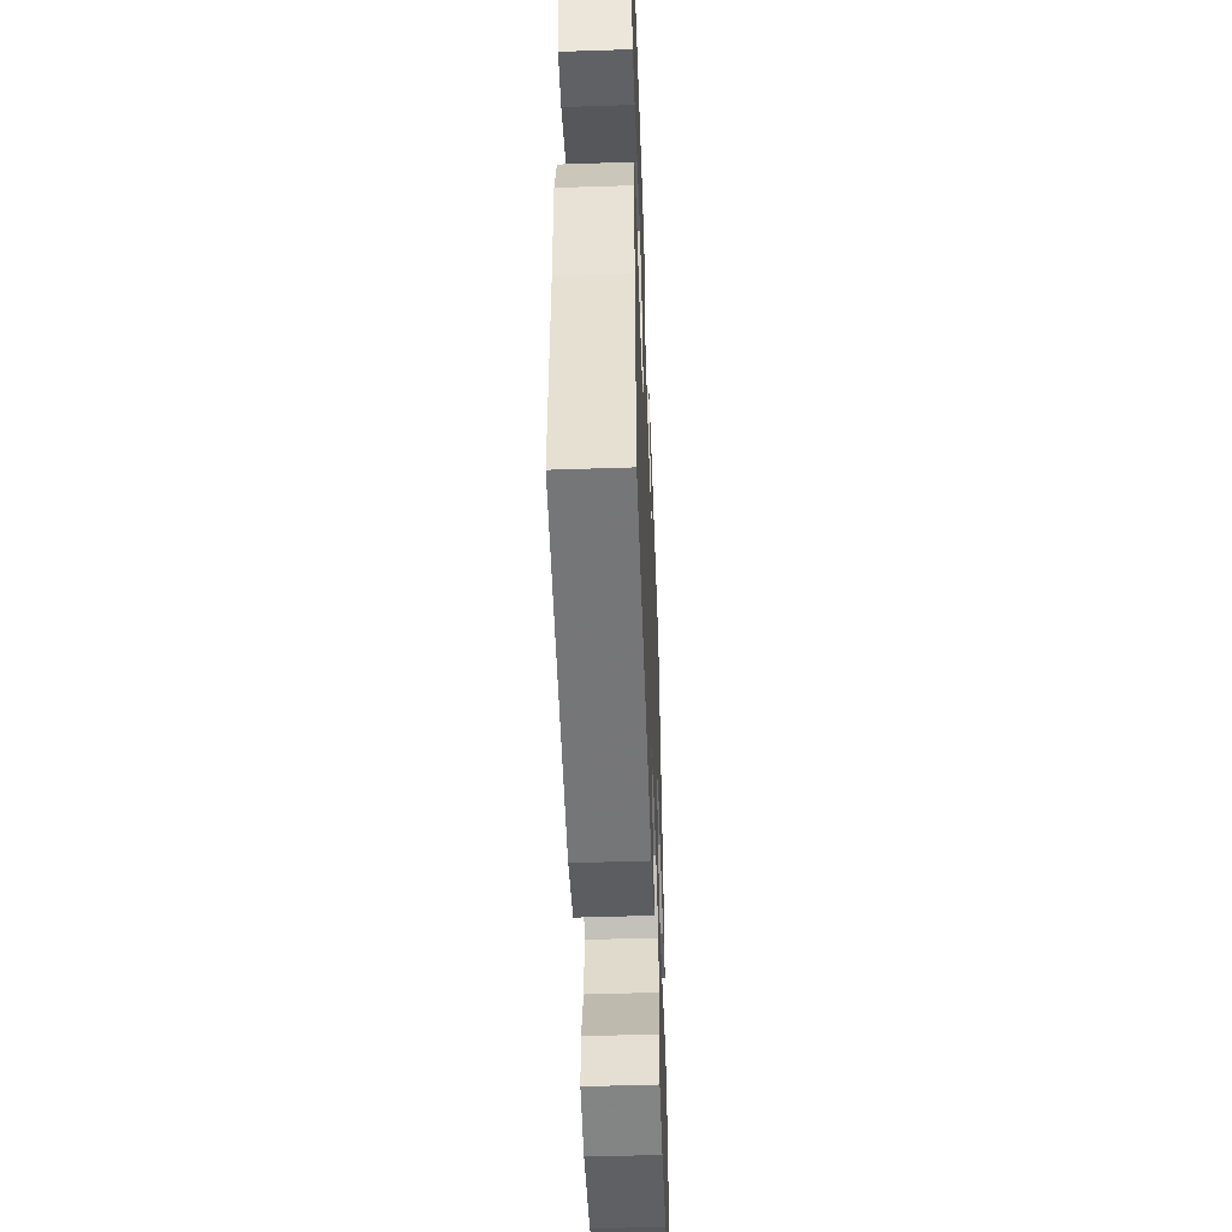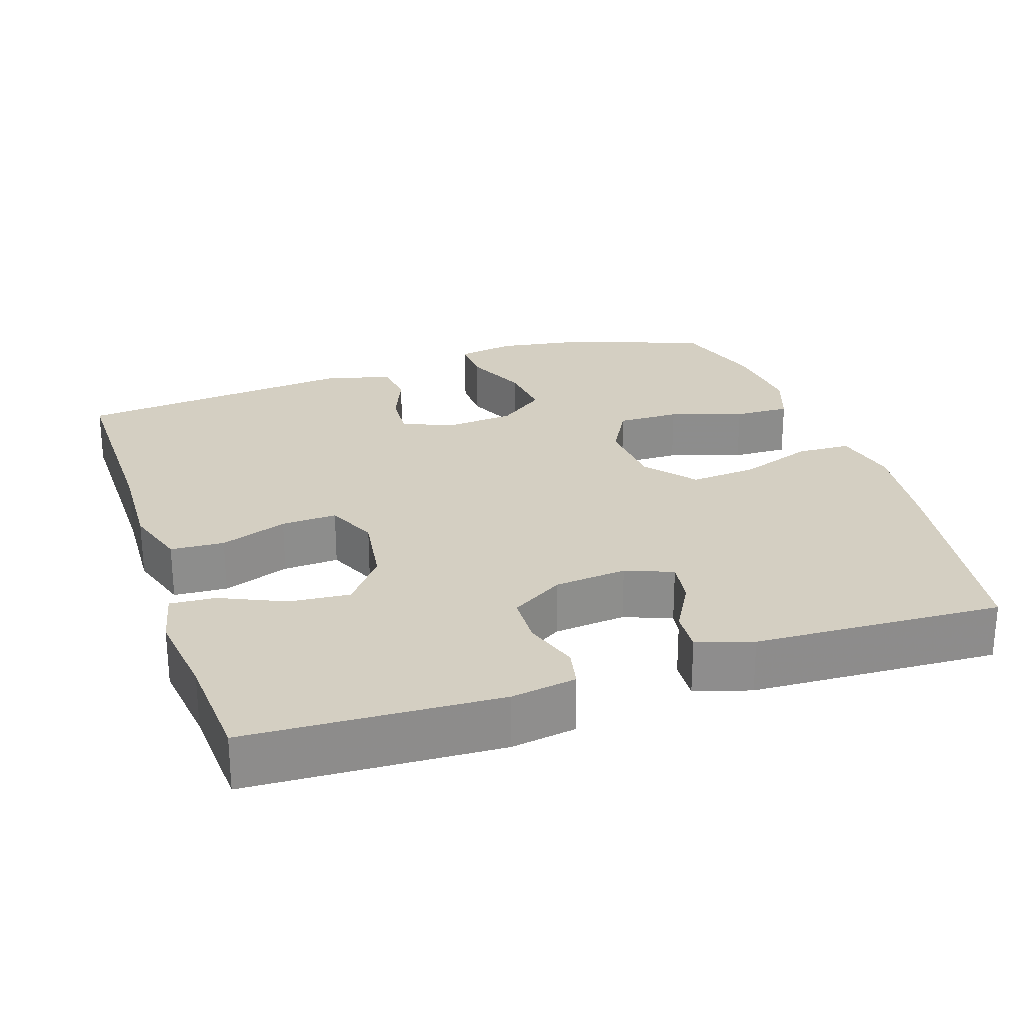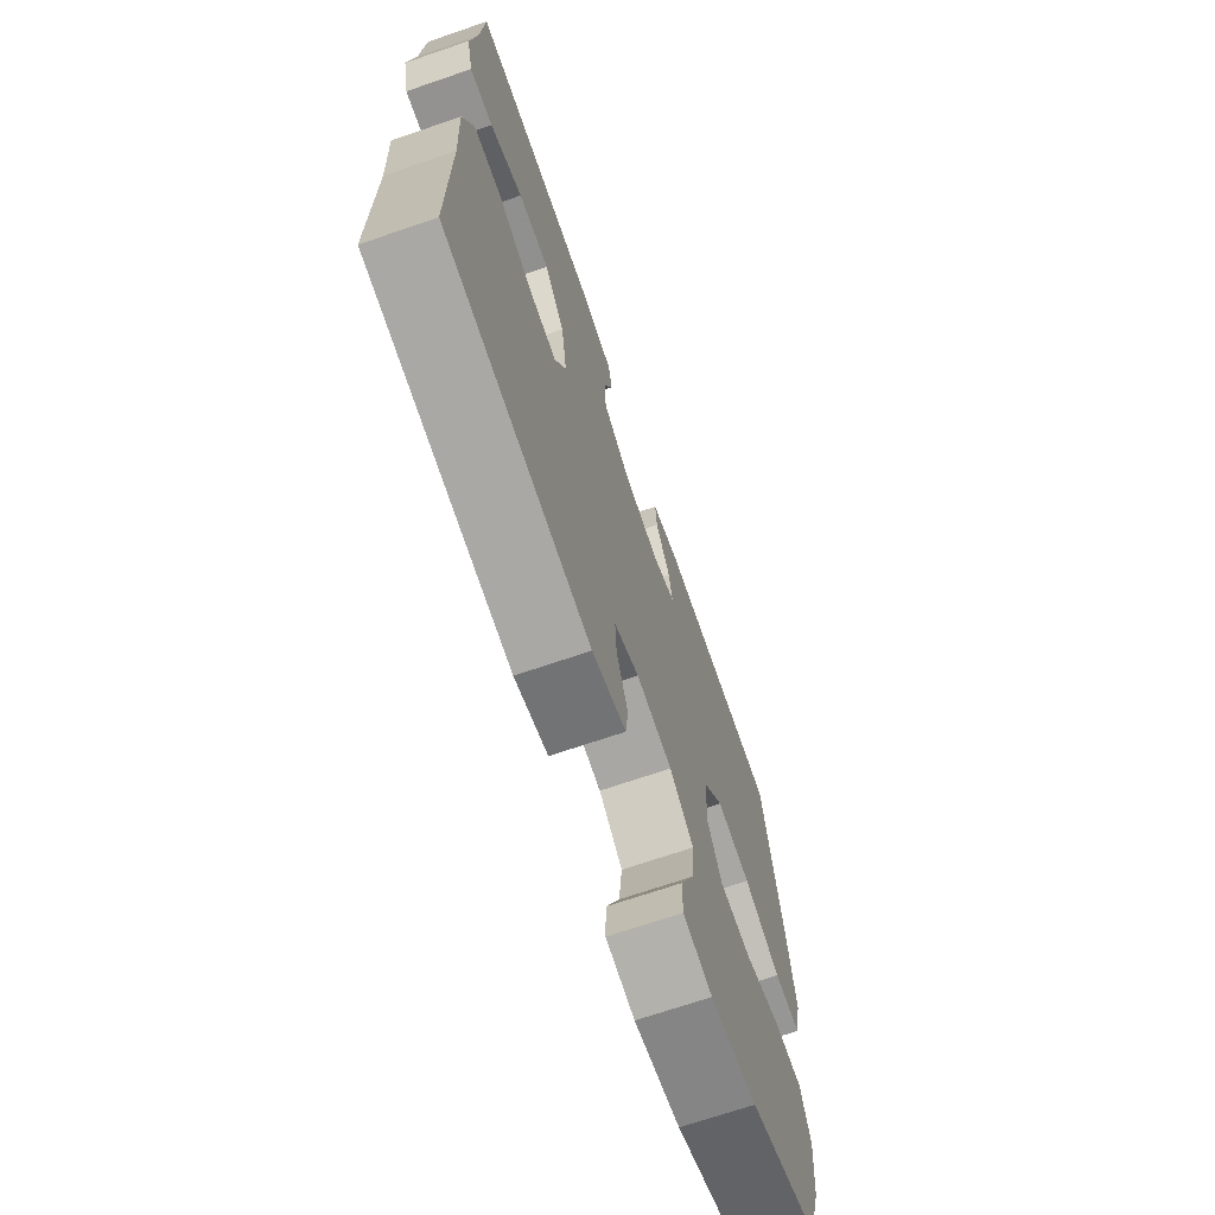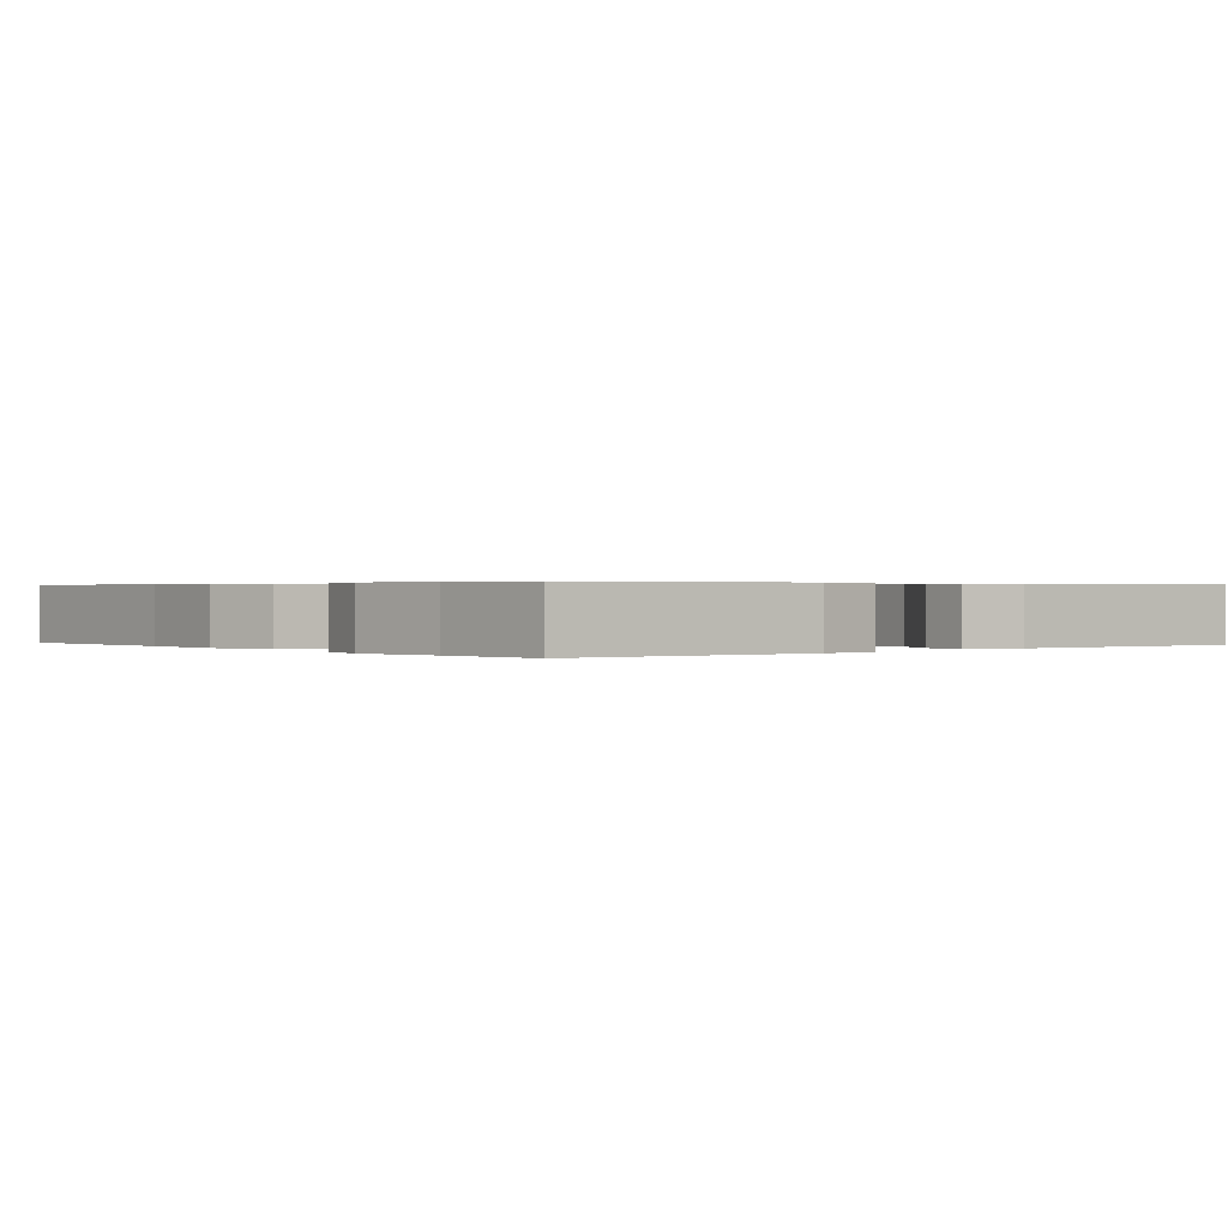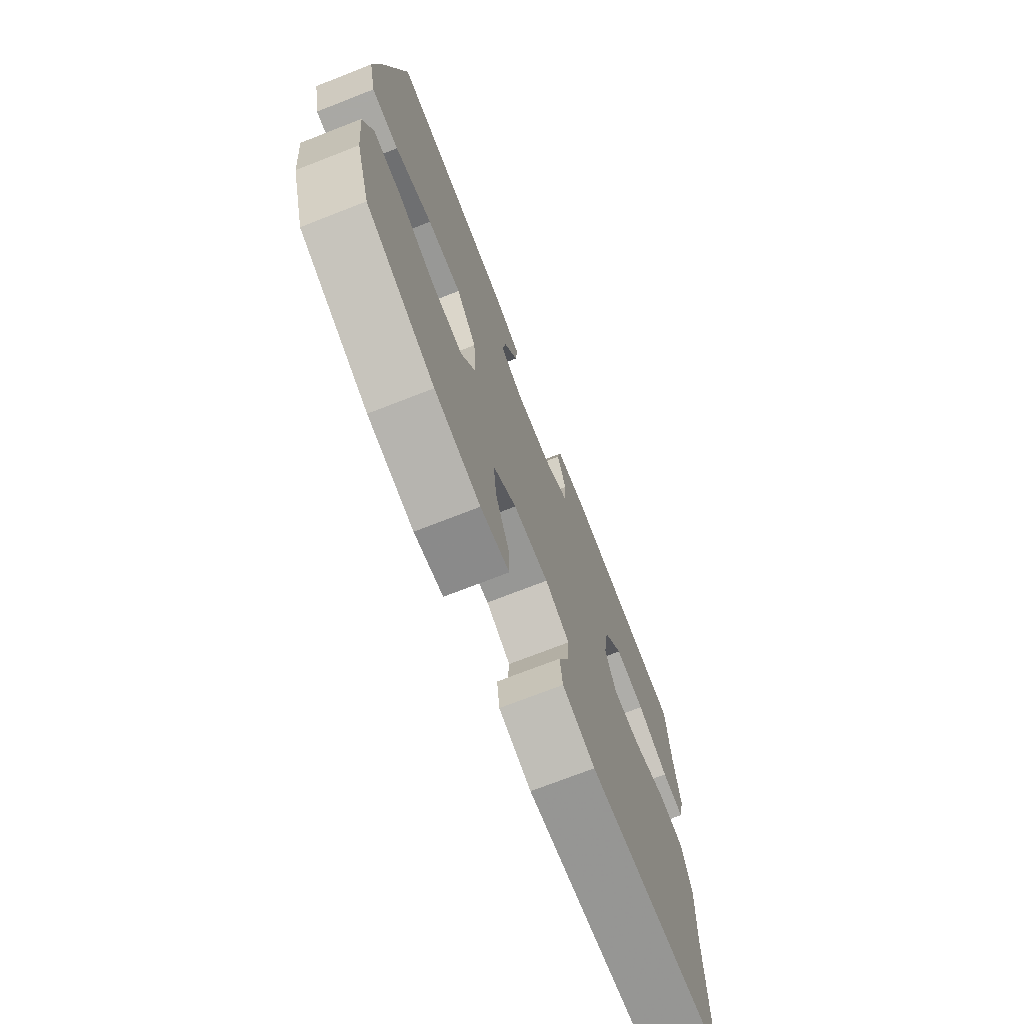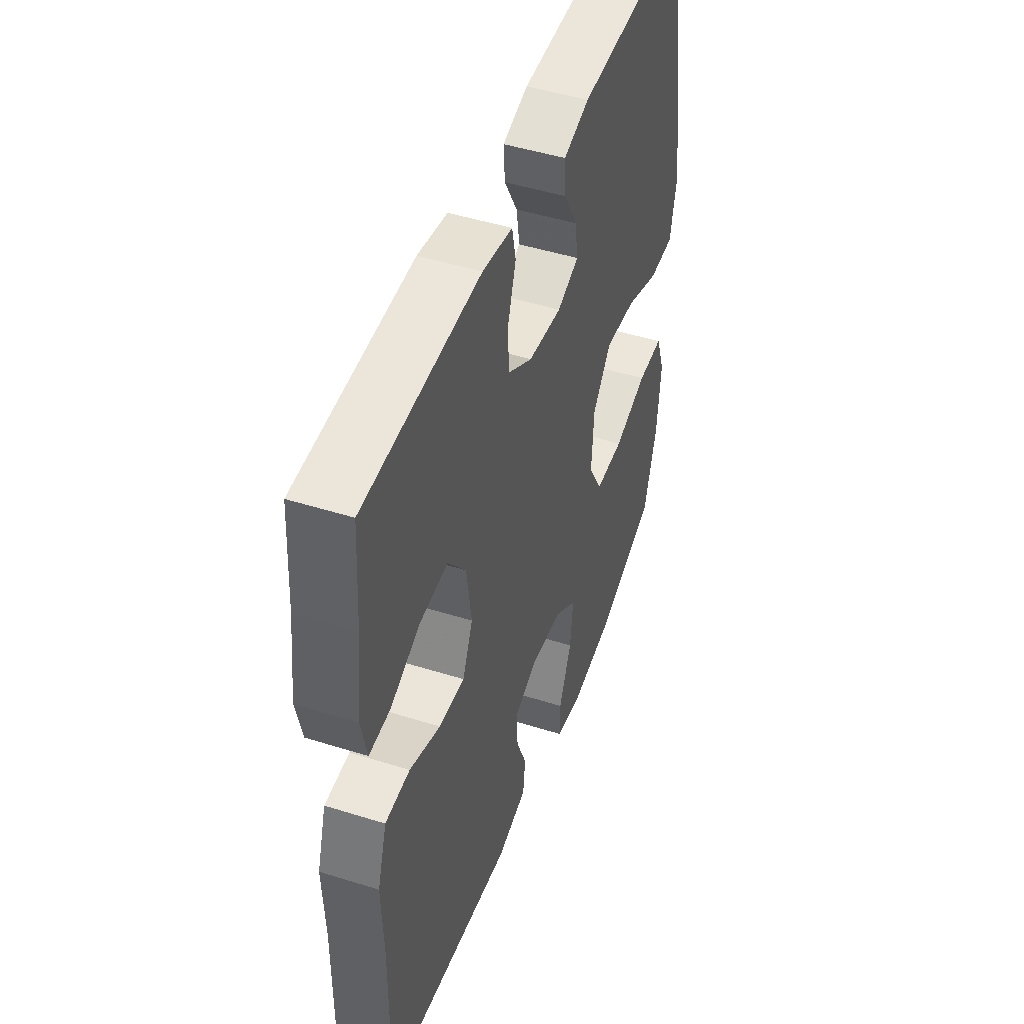
<metadata>
{"format":"obj","ext":"obj","renderer":"f3d","projection":"perspective","resolution":1024,"background":"white","views":[{"elev":-51.0,"azim":-87.9,"up":"+Z"},{"elev":25.5,"azim":-18.5,"up":"+Y"},{"elev":-69.9,"azim":-71.1,"up":"+Z"},{"elev":0.4,"azim":-39.4,"up":"+Y"},{"elev":-72.9,"azim":111.3,"up":"+Z"},{"elev":47.2,"azim":-70.4,"up":"+Z"}]}
</metadata>
<code>
v 0.5 0.07 0.5
v 0.55 0.07 0.2
v 0.568 0.07 0.062
v 0.549 0.07 -0.026
v 0.477 0.07 -0.029
v 0.378 0.07 0.007
v 0.287 0.07 0.015
v 0.233 0.07 -0.052
v 0.226 0.07 -0.152
v 0.266 0.07 -0.223
v 0.35 0.07 -0.222
v 0.448 0.07 -0.19
v 0.523 0.07 -0.188
v 0.549 0.07 -0.261
v 0.538 0.07 -0.376
v 0.5 0.07 -0.5
v 0.318 0.07 -0.568
v 0.196 0.07 -0.587
v 0.119 0.07 -0.573
v 0.12 0.07 -0.512
v 0.157 0.07 -0.425
v 0.165 0.07 -0.346
v 0.102 0.07 -0.299
v 0.007 0.07 -0.29
v -0.059 0.07 -0.32
v -0.055 0.07 -0.382
v -0.025 0.07 -0.456
v -0.032 0.07 -0.515
v -0.12 0.07 -0.539
v -0.5 0.07 -0.5
v -0.498 0.07 -0.221
v -0.504 0.07 -0.088
v -0.477 0.07 -0.002
v -0.405 0.07 0.002
v -0.315 0.07 -0.031
v -0.24 0.07 -0.035
v -0.21 0.07 0.034
v -0.225 0.07 0.135
v -0.278 0.07 0.203
v -0.36 0.07 0.196
v -0.446 0.07 0.157
v -0.507 0.07 0.153
v -0.524 0.07 0.228
v -0.509 0.07 0.35
v -0.5 0.07 0.5
v -0.163 0.07 0.515
v -0.076 0.07 0.501
v -0.065 0.07 0.449
v -0.089 0.07 0.375
v -0.086 0.07 0.306
v -0.015 0.07 0.262
v 0.082 0.07 0.252
v 0.145 0.07 0.277
v 0.136 0.07 0.336
v 0.097 0.07 0.406
v 0.093 0.07 0.462
v 0.168 0.07 0.485
v 0.5 0 0.5
v 0.55 0 0.2
v 0.568 0 0.062
v 0.549 0 -0.026
v 0.477 0 -0.029
v 0.378 0 0.007
v 0.287 0 0.015
v 0.233 0 -0.052
v 0.226 0 -0.152
v 0.266 0 -0.223
v 0.35 0 -0.222
v 0.448 0 -0.19
v 0.523 0 -0.188
v 0.549 0 -0.261
v 0.538 0 -0.376
v 0.5 0 -0.5
v 0.318 0 -0.568
v 0.196 0 -0.587
v 0.119 0 -0.573
v 0.12 0 -0.512
v 0.157 0 -0.425
v 0.165 0 -0.346
v 0.102 0 -0.299
v 0.007 0 -0.29
v -0.059 0 -0.32
v -0.055 0 -0.382
v -0.025 0 -0.456
v -0.032 0 -0.515
v -0.12 0 -0.539
v -0.5 0 -0.5
v -0.498 0 -0.221
v -0.504 0 -0.088
v -0.477 0 -0.002
v -0.405 0 0.002
v -0.315 0 -0.031
v -0.24 0 -0.035
v -0.21 0 0.034
v -0.225 0 0.135
v -0.278 0 0.203
v -0.36 0 0.196
v -0.446 0 0.157
v -0.507 0 0.153
v -0.524 0 0.228
v -0.509 0 0.35
v -0.5 0 0.5
v -0.163 0 0.515
v -0.076 0 0.501
v -0.065 0 0.449
v -0.089 0 0.375
v -0.086 0 0.306
v -0.015 0 0.262
v 0.082 0 0.252
v 0.145 0 0.277
v 0.136 0 0.336
v 0.097 0 0.406
v 0.093 0 0.462
v 0.168 0 0.485
f 54 55 56 57
f 53 54 57 1
f 46 47 48 49
f 44 45 46 49
f 44 49 50
f 43 44 50 51
f 40 41 42 43
f 39 40 43 51
f 32 33 34 35
f 31 32 35 36
f 30 31 36
f 29 30 36
f 26 27 28 29
f 25 26 29 36
f 24 25 36 37
f 18 19 20 21
f 18 21 22
f 17 18 22
f 16 17 22
f 15 16 22 23
f 11 12 13 14
f 10 11 14 15
f 3 4 5 6
f 3 6 7
f 53 1 2 3
f 52 53 3 7
f 38 39 51 52
f 23 24 37 38
f 10 15 23
f 9 10 23 38
f 8 9 38 52
f 7 8 52
f 114 113 112 111
f 58 114 111 110
f 106 105 104 103
f 106 103 102 101
f 107 106 101
f 108 107 101 100
f 100 99 98 97
f 108 100 97 96
f 92 91 90 89
f 93 92 89 88
f 93 88 87
f 93 87 86
f 86 85 84 83
f 93 86 83 82
f 94 93 82 81
f 78 77 76 75
f 79 78 75
f 79 75 74
f 79 74 73
f 80 79 73 72
f 71 70 69 68
f 72 71 68 67
f 63 62 61 60
f 64 63 60
f 60 59 58 110
f 64 60 110 109
f 109 108 96 95
f 95 94 81 80
f 80 72 67
f 95 80 67 66
f 109 95 66 65
f 109 65 64
f 1 58 59 2
f 2 59 60 3
f 3 60 61 4
f 4 61 62 5
f 5 62 63 6
f 6 63 64 7
f 7 64 65 8
f 8 65 66 9
f 9 66 67 10
f 10 67 68 11
f 11 68 69 12
f 12 69 70 13
f 13 70 71 14
f 14 71 72 15
f 15 72 73 16
f 16 73 74 17
f 17 74 75 18
f 18 75 76 19
f 19 76 77 20
f 20 77 78 21
f 21 78 79 22
f 22 79 80 23
f 23 80 81 24
f 24 81 82 25
f 25 82 83 26
f 26 83 84 27
f 27 84 85 28
f 28 85 86 29
f 29 86 87 30
f 30 87 88 31
f 31 88 89 32
f 32 89 90 33
f 33 90 91 34
f 34 91 92 35
f 35 92 93 36
f 36 93 94 37
f 37 94 95 38
f 38 95 96 39
f 39 96 97 40
f 40 97 98 41
f 41 98 99 42
f 42 99 100 43
f 43 100 101 44
f 44 101 102 45
f 45 102 103 46
f 46 103 104 47
f 47 104 105 48
f 48 105 106 49
f 49 106 107 50
f 50 107 108 51
f 51 108 109 52
f 52 109 110 53
f 53 110 111 54
f 54 111 112 55
f 55 112 113 56
f 56 113 114 57
f 57 114 58 1

</code>
